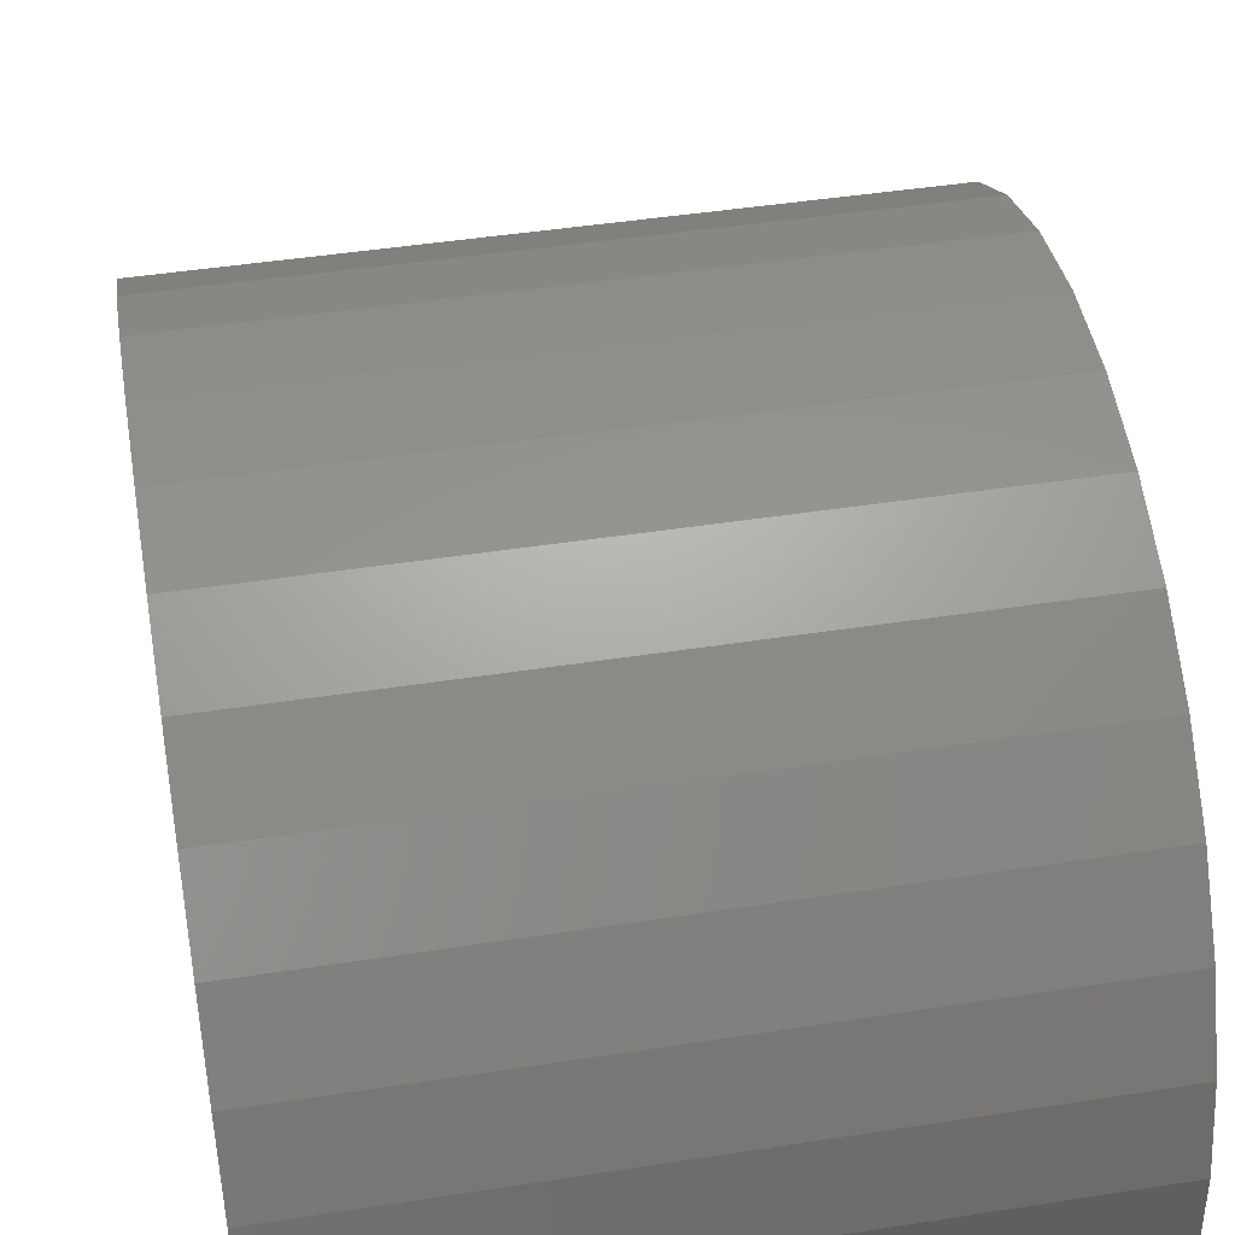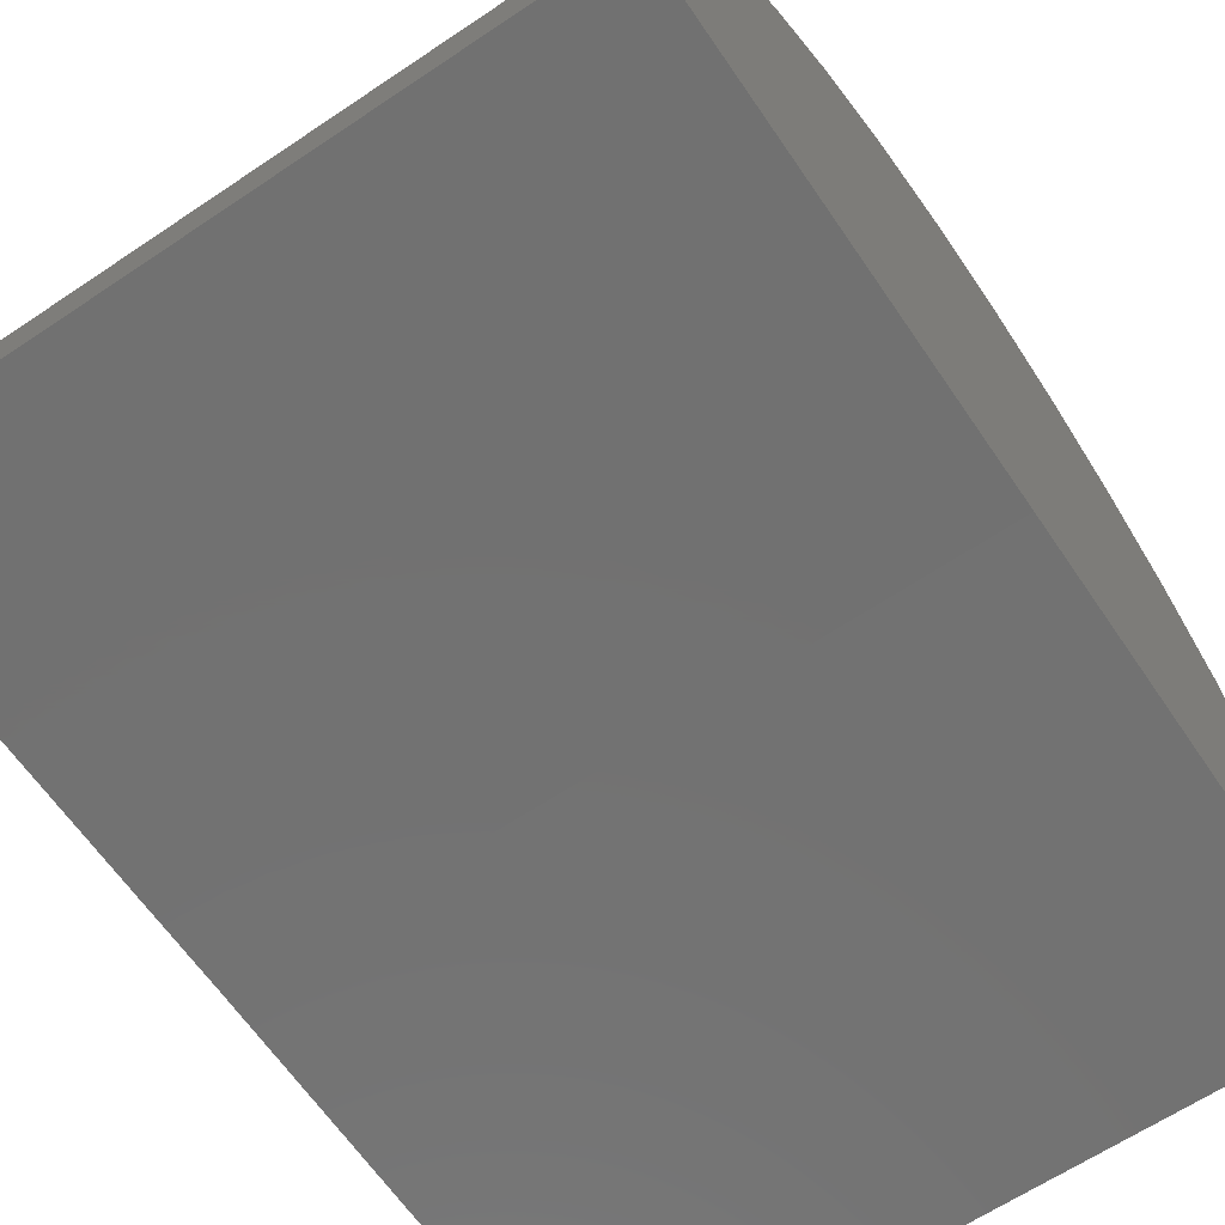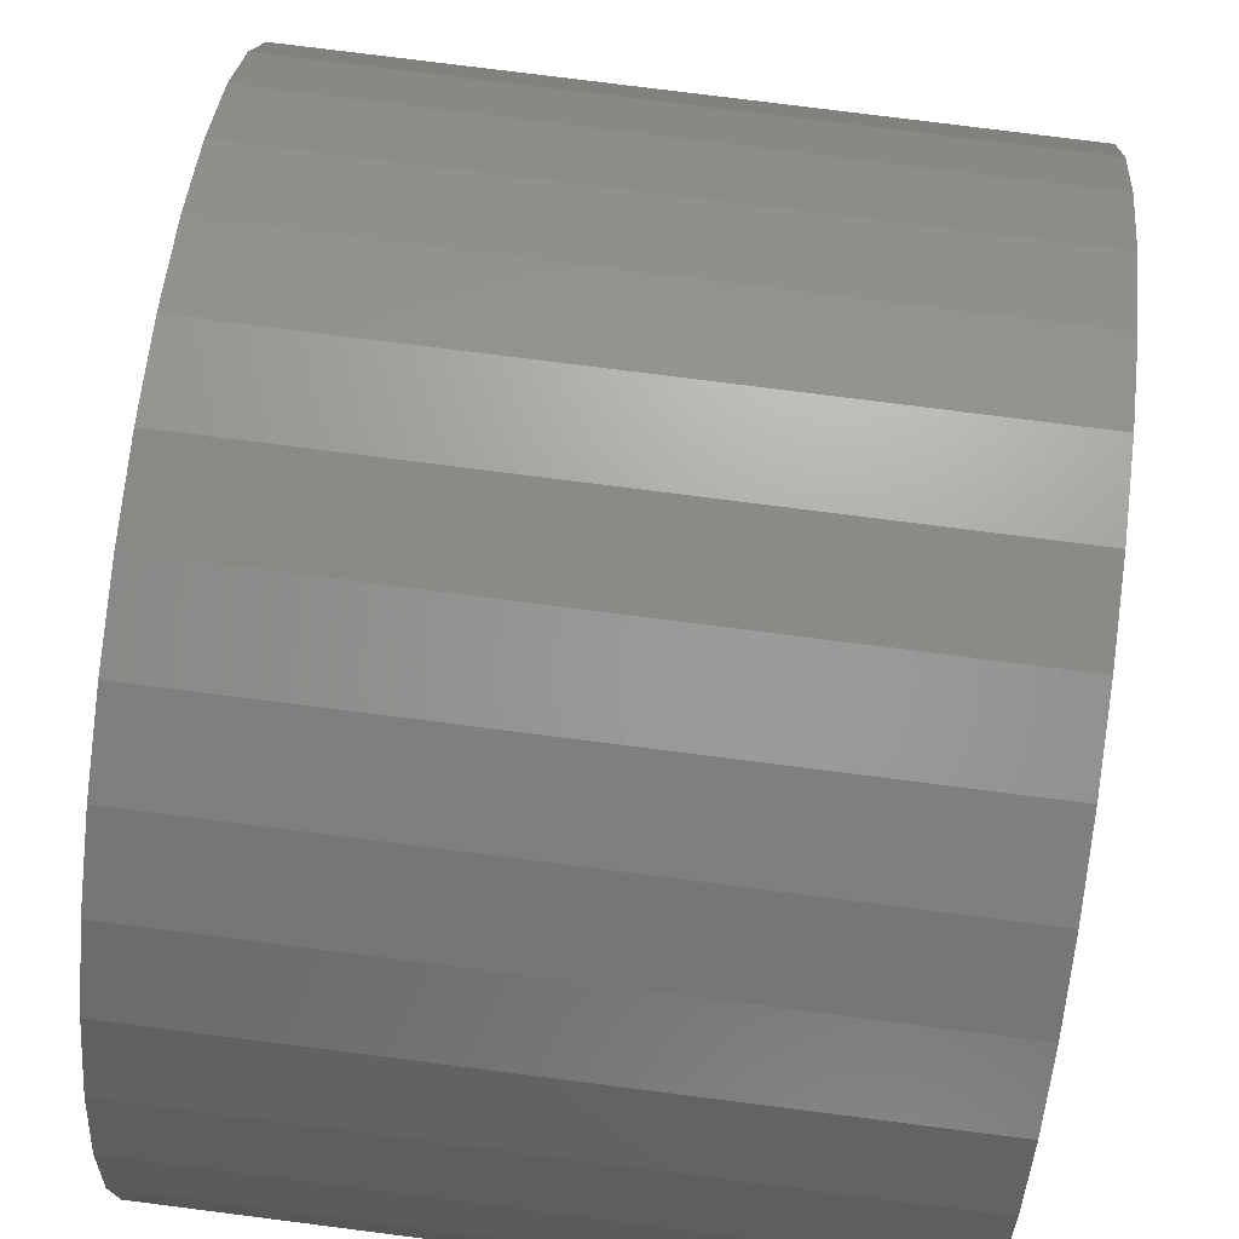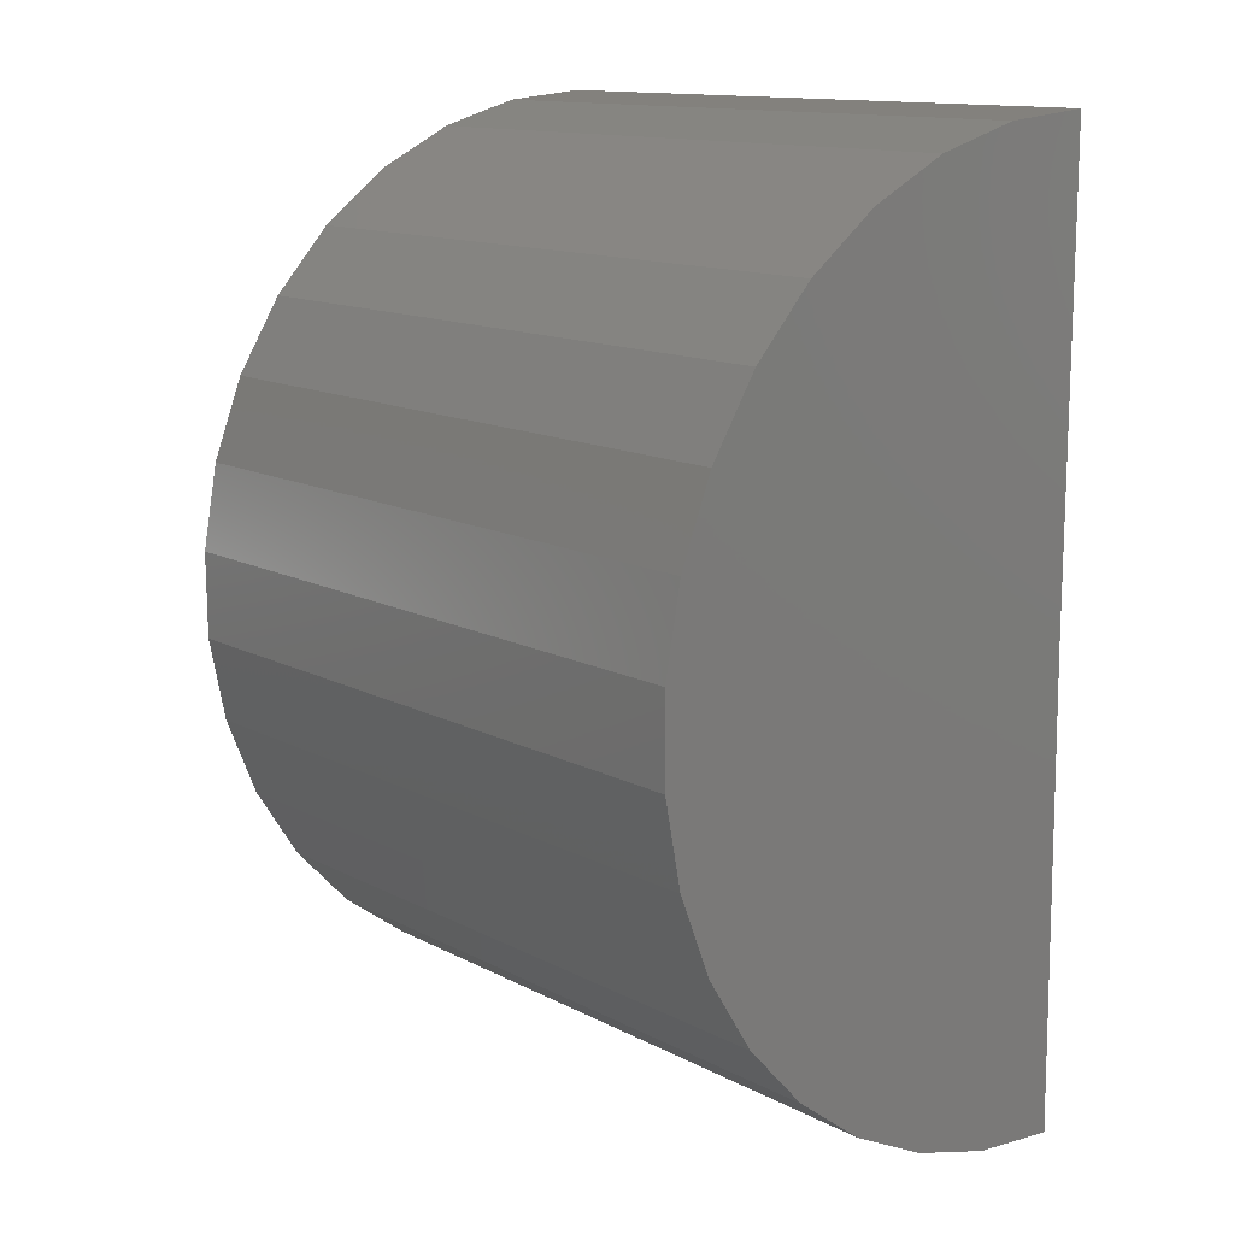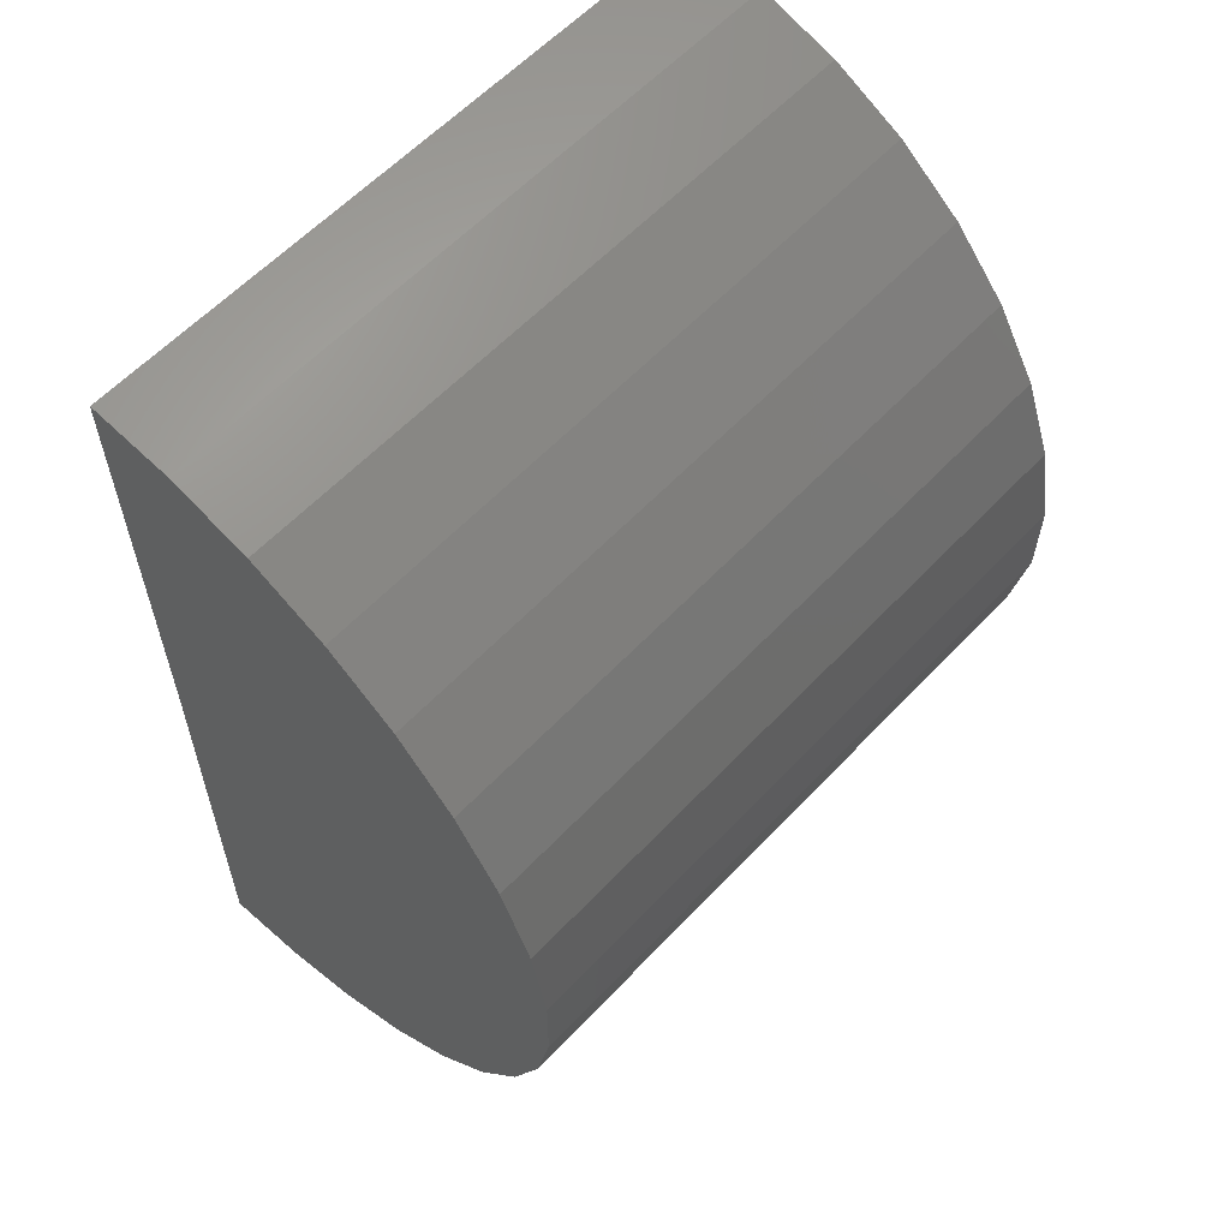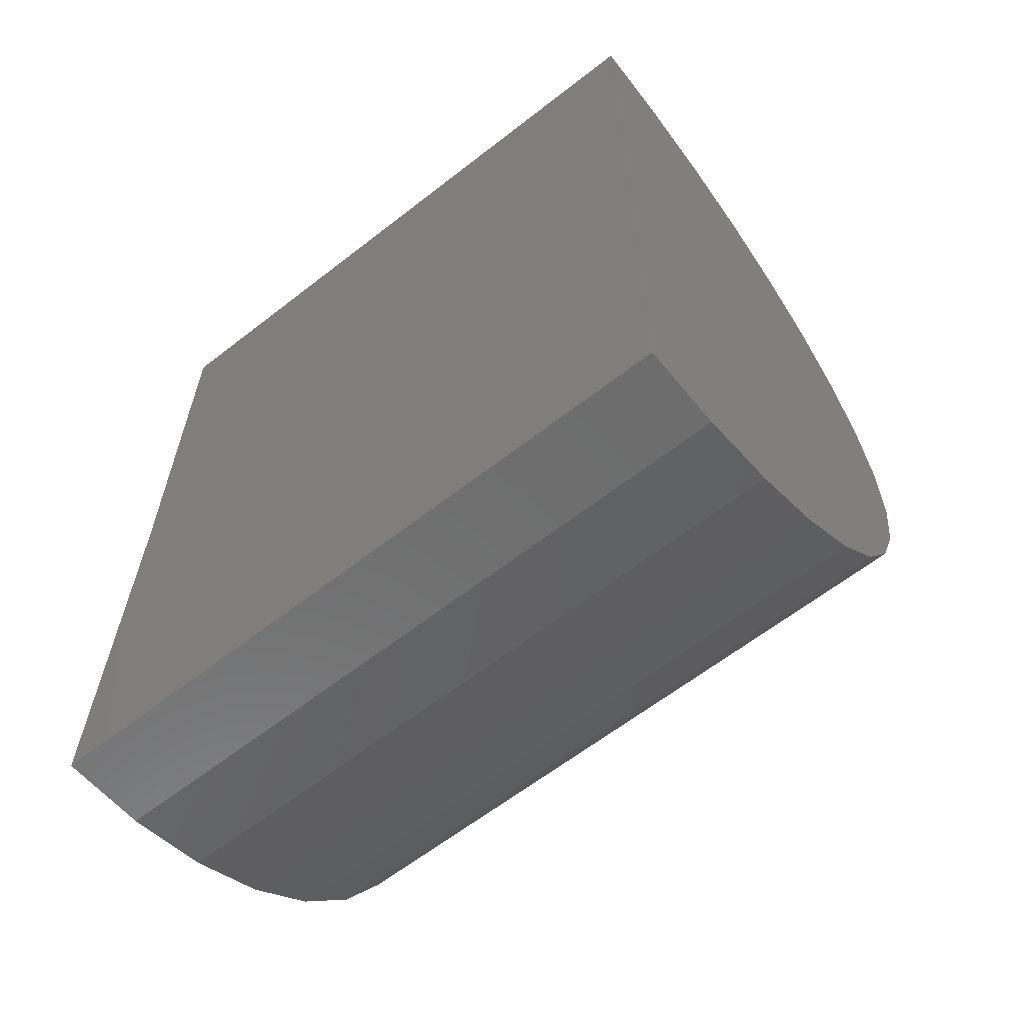
<metadata>
{"format":"stl","ext":"stl","renderer":"f3d","projection":"perspective","resolution":1024,"background":"white","views":[{"elev":46.4,"azim":-10.0,"up":"+Z"},{"elev":-63.5,"azim":-145.8,"up":"+Z"},{"elev":79.3,"azim":-172.8,"up":"+Z"},{"elev":13.2,"azim":49.8,"up":"+Y"},{"elev":59.8,"azim":-47.0,"up":"+Y"},{"elev":-62.6,"azim":-141.7,"up":"+Y"}]}
</metadata>
<code>
# stl→obj: 38 verts, 72 faces
v -0.75 -0.2812 0
v -0.2656 -0.2812 0
v -0.75 -0.6177 -0.004146
v -0.2656 -0.6177 -0.004146
v -0.75 0.05526 0
v -0.2656 0.05526 0
v -0.75 -0.3145 0.3349
v -0.75 -0.2521 0.3353
v -0.75 -0.1908 0.3241
v -0.75 -0.6127 0.05799
v -0.75 -0.5963 0.1181
v -0.75 0.03236 0.122
v -0.75 0.04949 0.06207
v -0.75 -0.3757 0.323
v -0.75 -0.1326 0.3019
v -0.75 -0.4336 0.3
v -0.75 -0.07943 0.2693
v -0.75 -0.4864 0.2668
v -0.75 -0.03322 0.2274
v -0.75 -0.5321 0.2244
v -0.75 0.004473 0.1778
v -0.75 -0.5691 0.1742
v -0.2656 -0.6127 0.05799
v -0.2656 -0.5963 0.1181
v -0.2656 -0.5691 0.1742
v -0.2656 -0.5321 0.2244
v -0.2656 -0.4864 0.2668
v -0.2656 -0.4336 0.3
v -0.2656 -0.3757 0.323
v -0.2656 -0.3145 0.3349
v -0.2656 -0.2521 0.3353
v -0.2656 -0.1908 0.3241
v -0.2656 -0.1326 0.3019
v -0.2656 -0.07943 0.2693
v -0.2656 -0.03322 0.2274
v -0.2656 0.004473 0.1778
v -0.2656 0.03236 0.122
v -0.2656 0.04949 0.06207
f 1 2 3
f 3 2 4
f 1 5 2
f 2 5 6
f 7 8 9
f 10 11 12
f 10 12 13
f 10 13 5
f 10 5 1
f 10 1 3
f 7 9 14
f 14 9 15
f 14 15 16
f 16 15 17
f 16 17 18
f 18 17 19
f 18 19 20
f 20 19 21
f 20 21 22
f 22 21 12
f 22 12 11
f 3 4 10
f 10 4 23
f 10 23 11
f 11 23 24
f 11 24 22
f 22 24 25
f 22 25 20
f 20 25 26
f 20 26 18
f 18 26 27
f 18 27 16
f 16 27 28
f 16 28 14
f 14 28 29
f 14 29 7
f 7 29 30
f 7 30 8
f 8 30 31
f 8 31 9
f 9 31 32
f 9 32 15
f 15 32 33
f 15 33 17
f 17 33 34
f 17 34 19
f 19 34 35
f 19 35 21
f 21 35 36
f 21 36 12
f 12 36 37
f 12 37 13
f 13 37 38
f 13 38 5
f 5 38 6
f 32 31 30
f 23 4 2
f 23 2 6
f 23 6 38
f 23 38 37
f 23 37 24
f 24 37 25
f 25 37 36
f 25 36 26
f 26 36 35
f 26 35 27
f 27 35 34
f 27 34 28
f 28 34 33
f 28 33 29
f 29 33 32
f 29 32 30

</code>
